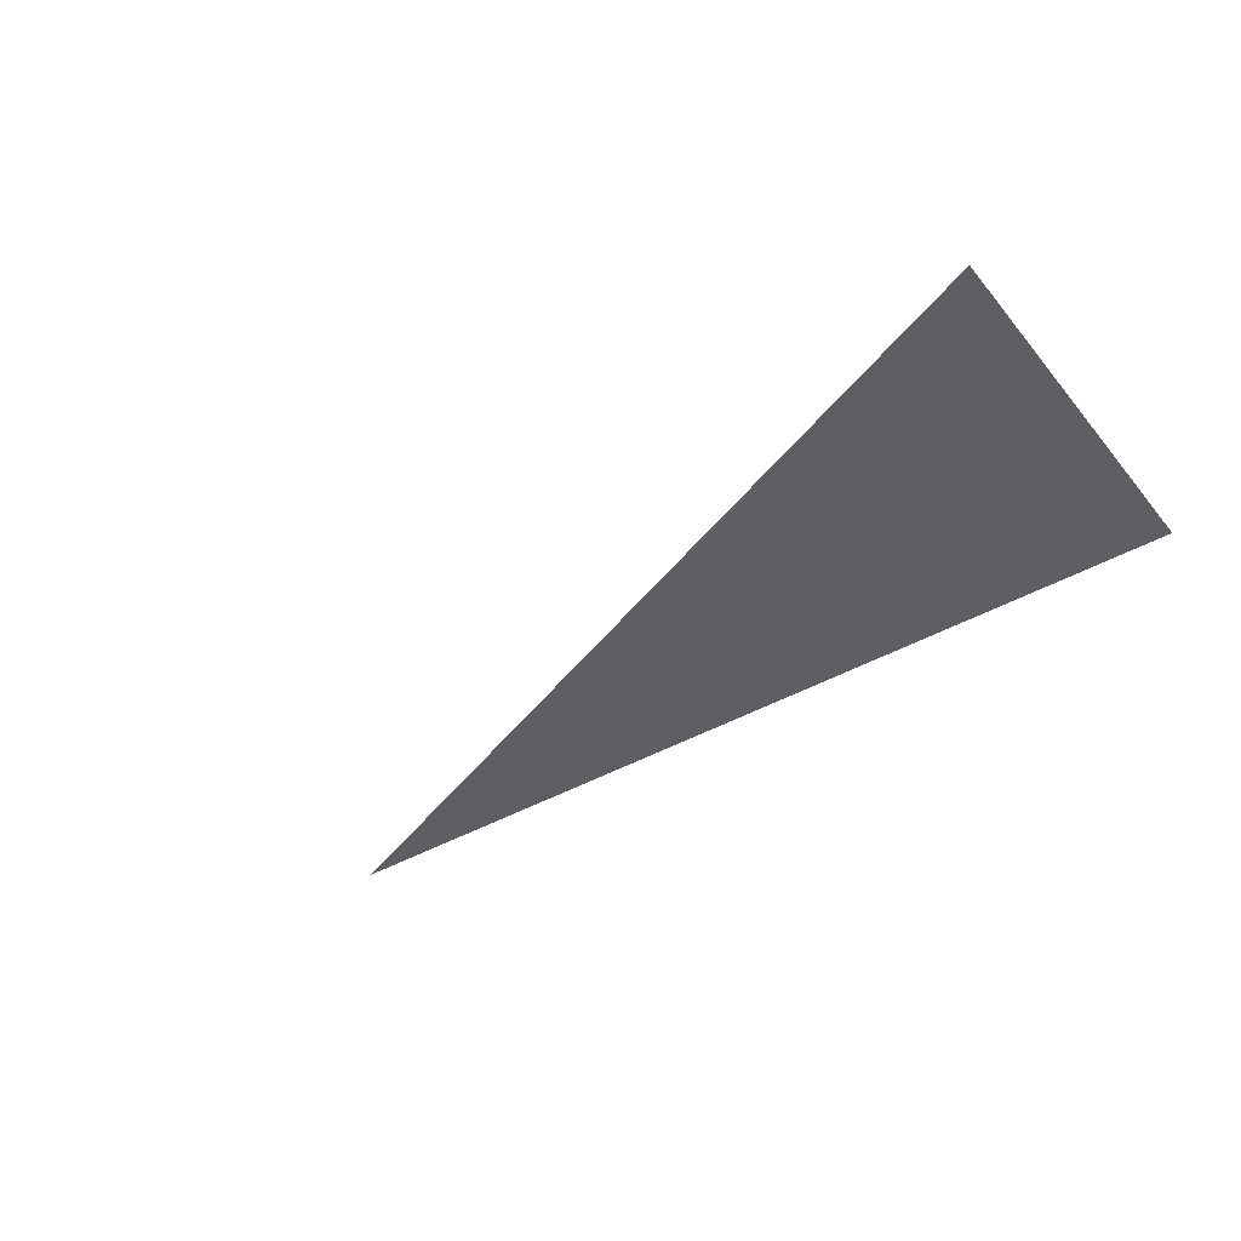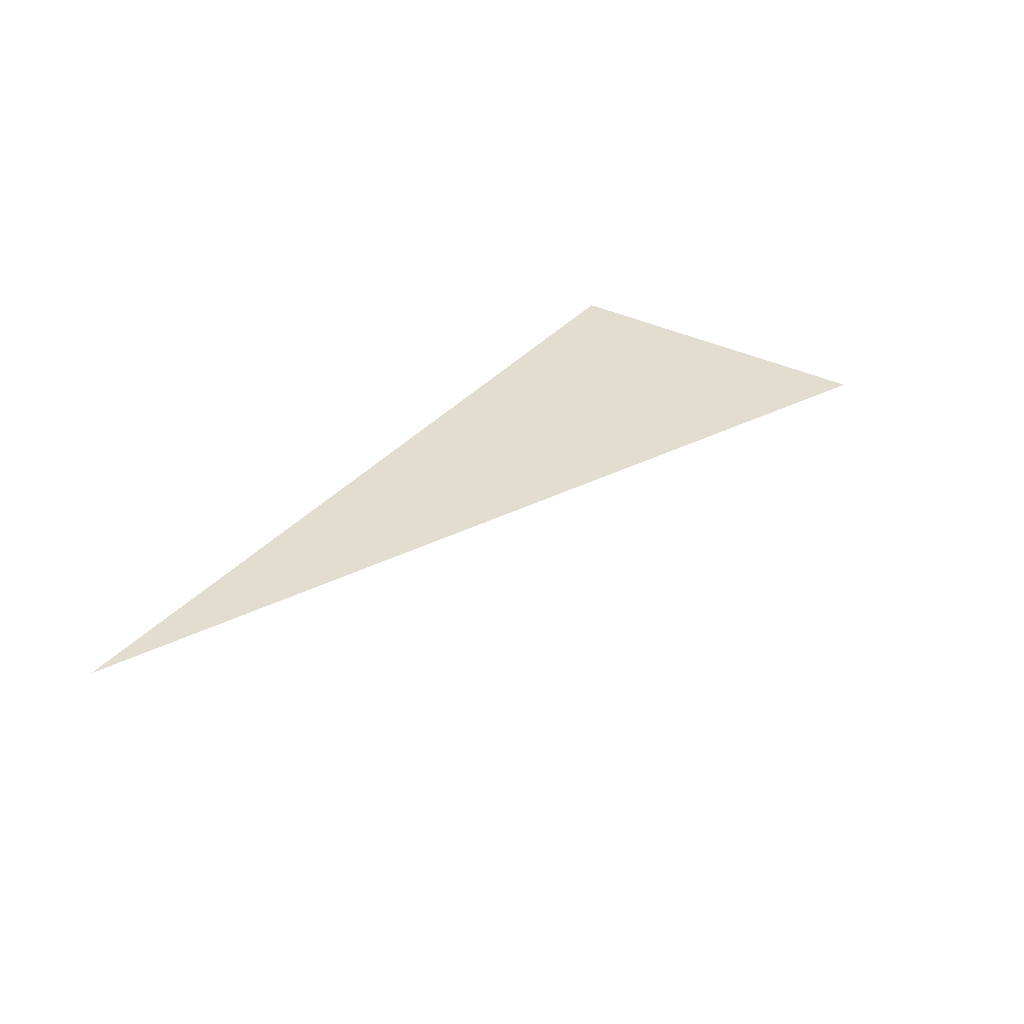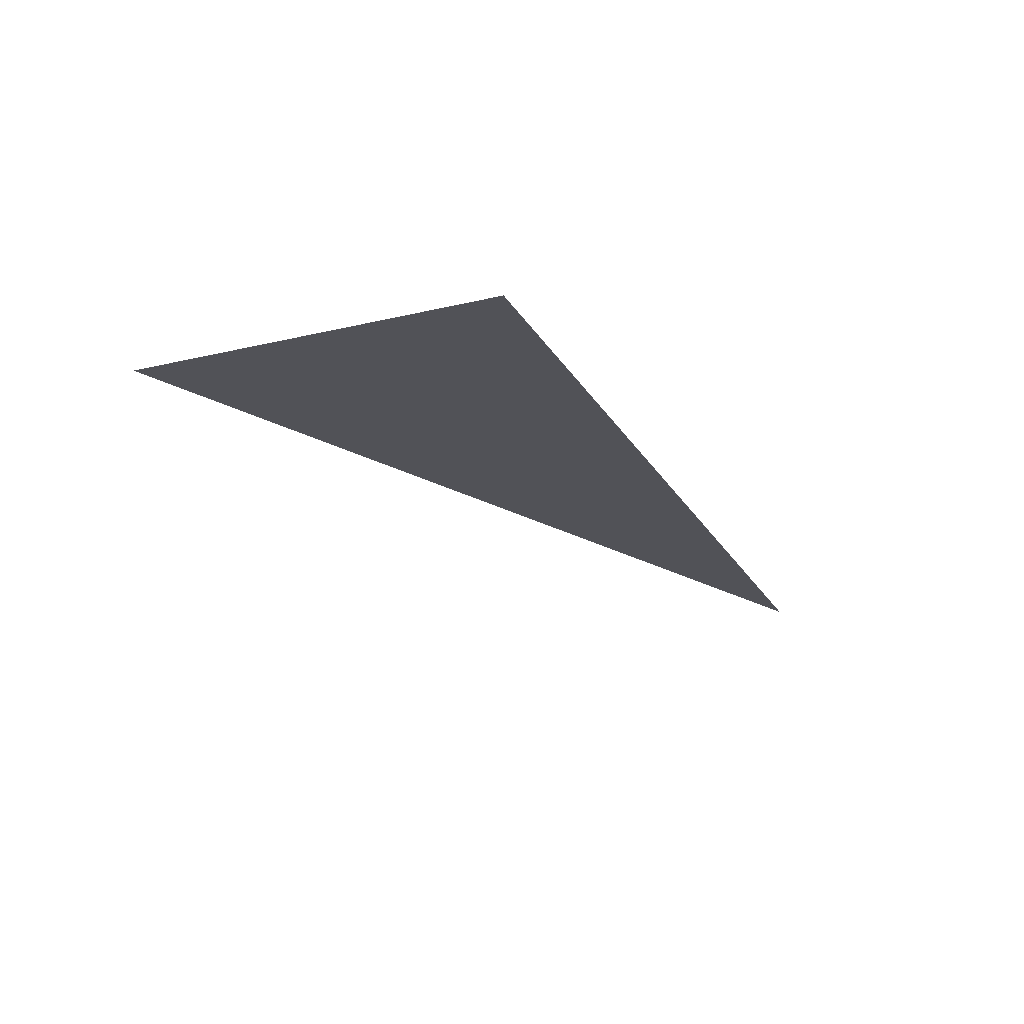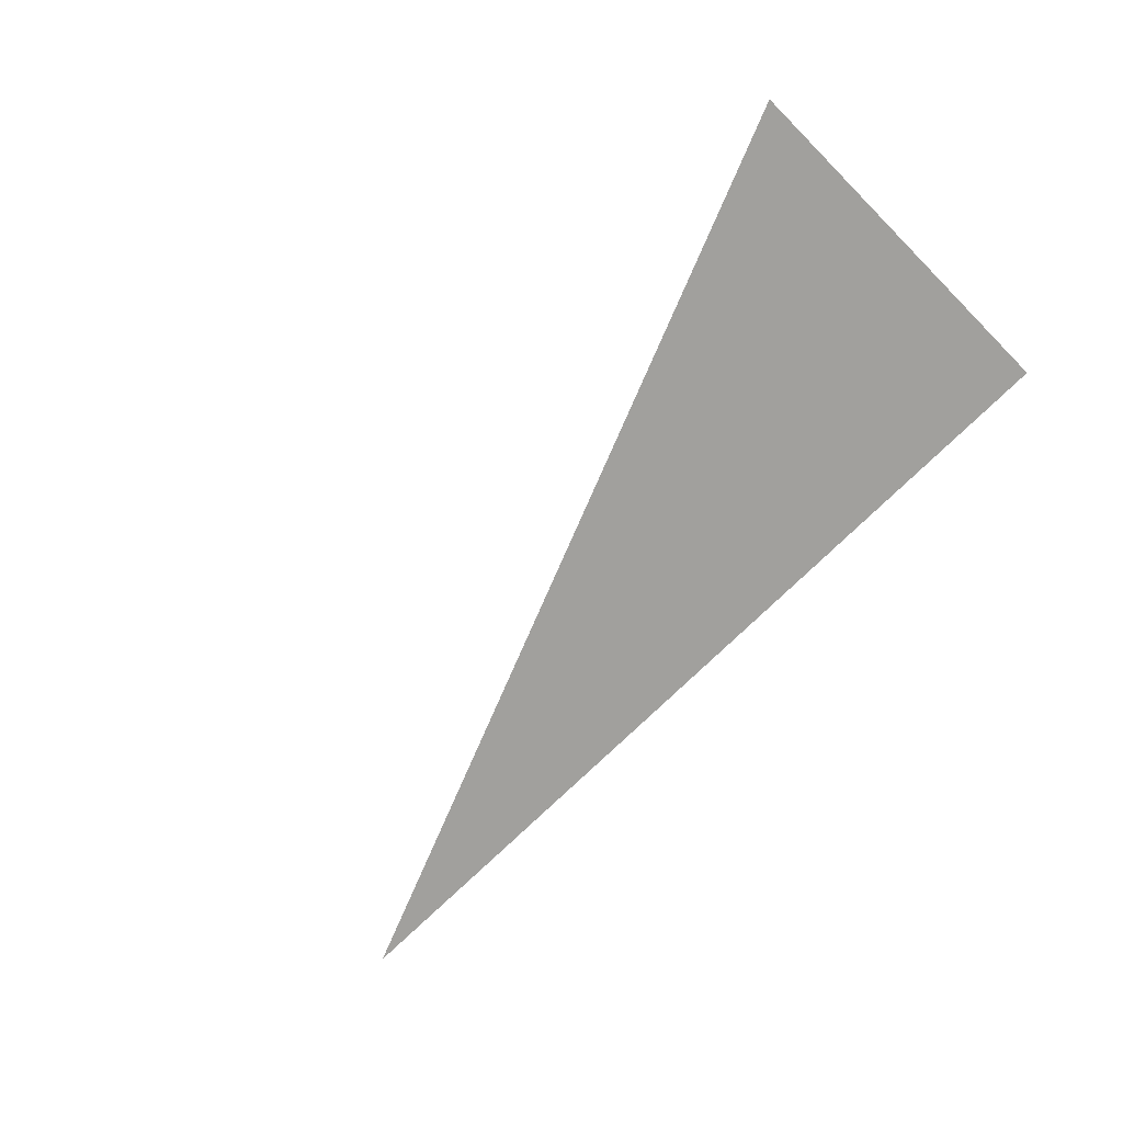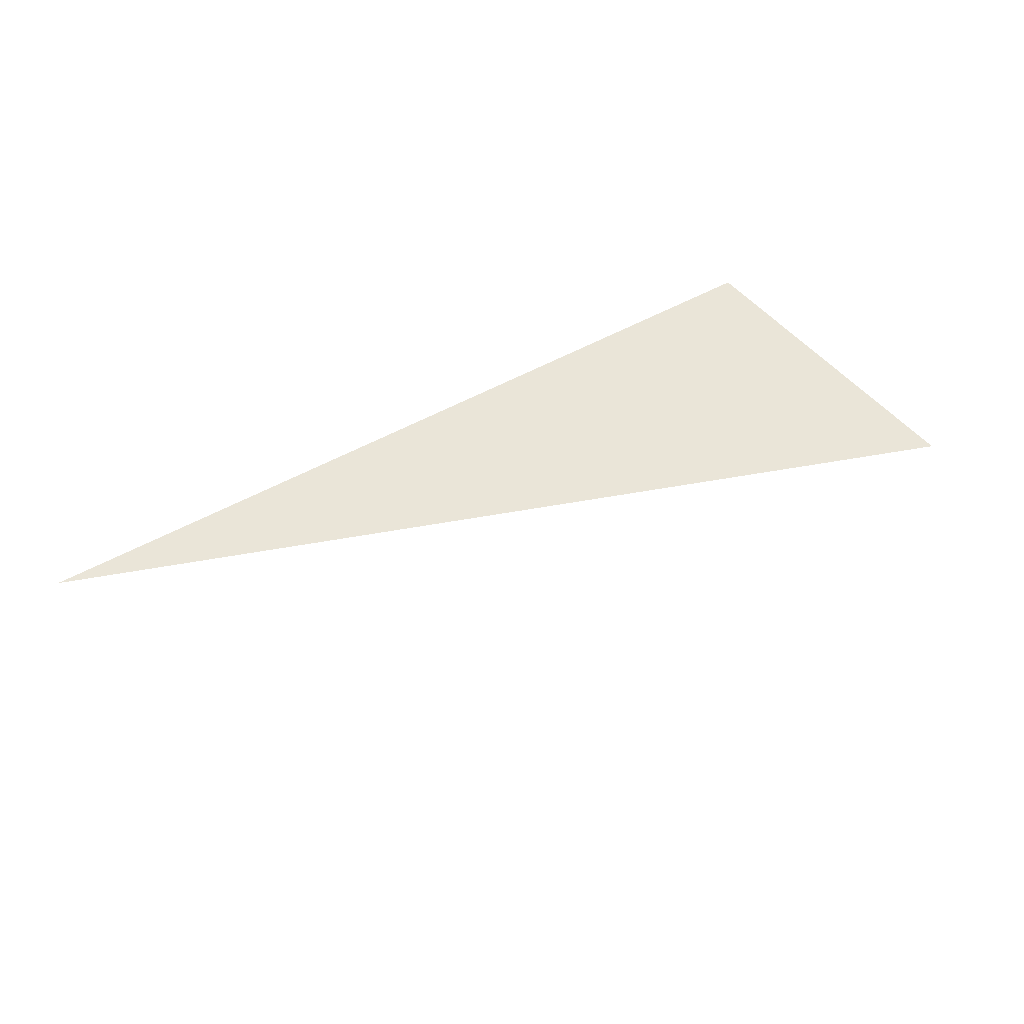
<metadata>
{"format":"obj","ext":"obj","renderer":"f3d","projection":"perspective","resolution":1024,"background":"white","views":[{"elev":-40.5,"azim":-144.4,"up":"+Z"},{"elev":34.9,"azim":124.3,"up":"+Z"},{"elev":-21.6,"azim":-67.3,"up":"+Z"},{"elev":-71.6,"azim":-135.0,"up":"+Z"},{"elev":45.4,"azim":145.7,"up":"+Z"}]}
</metadata>
<code>
v -100 200 350
v 400 200 350
v -100 400.8 350
v 400 400.8 350
f 1 3 2

</code>
